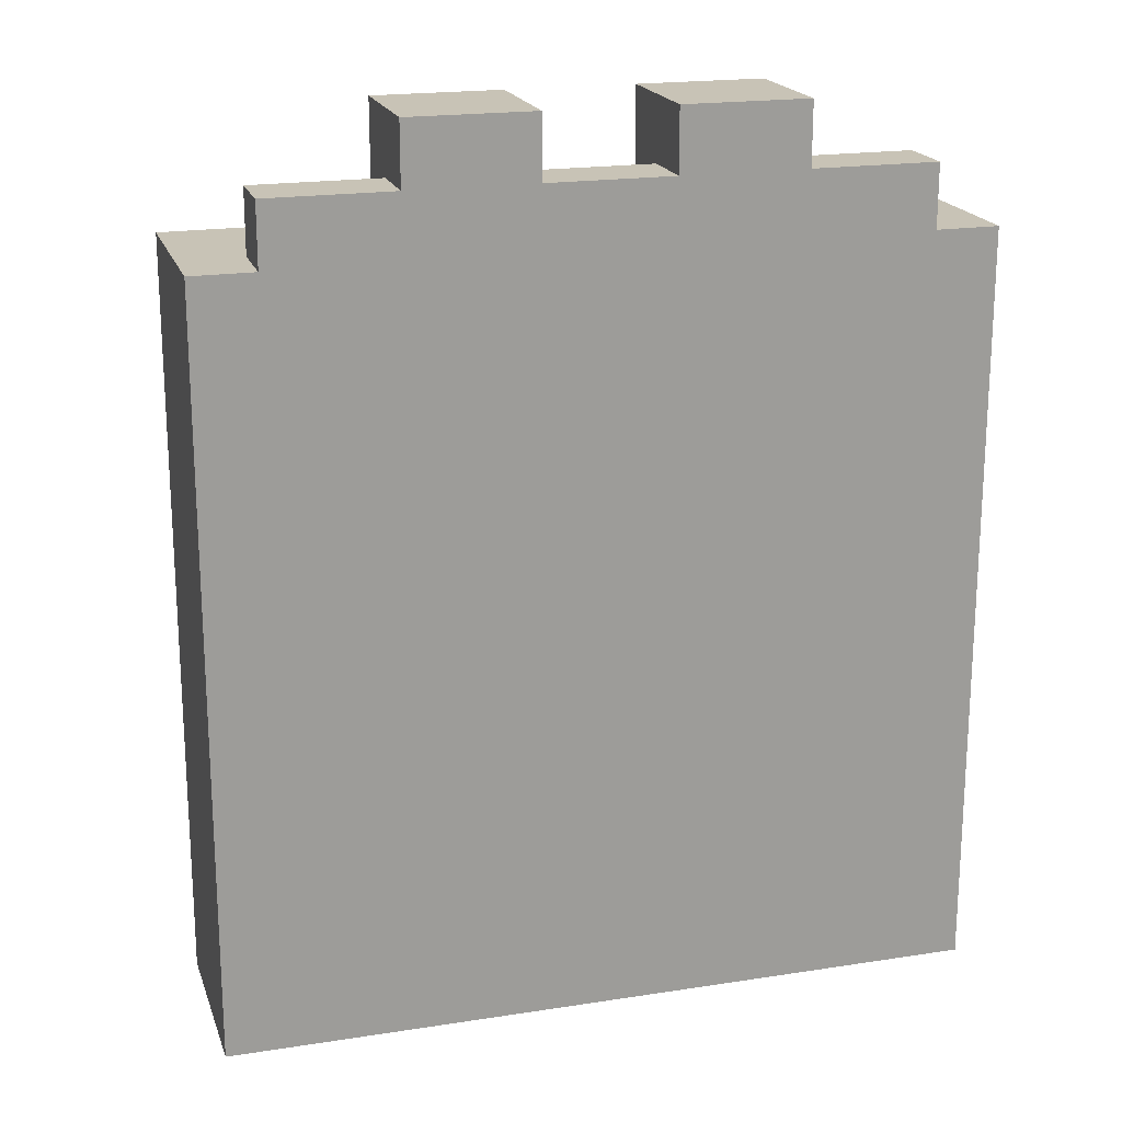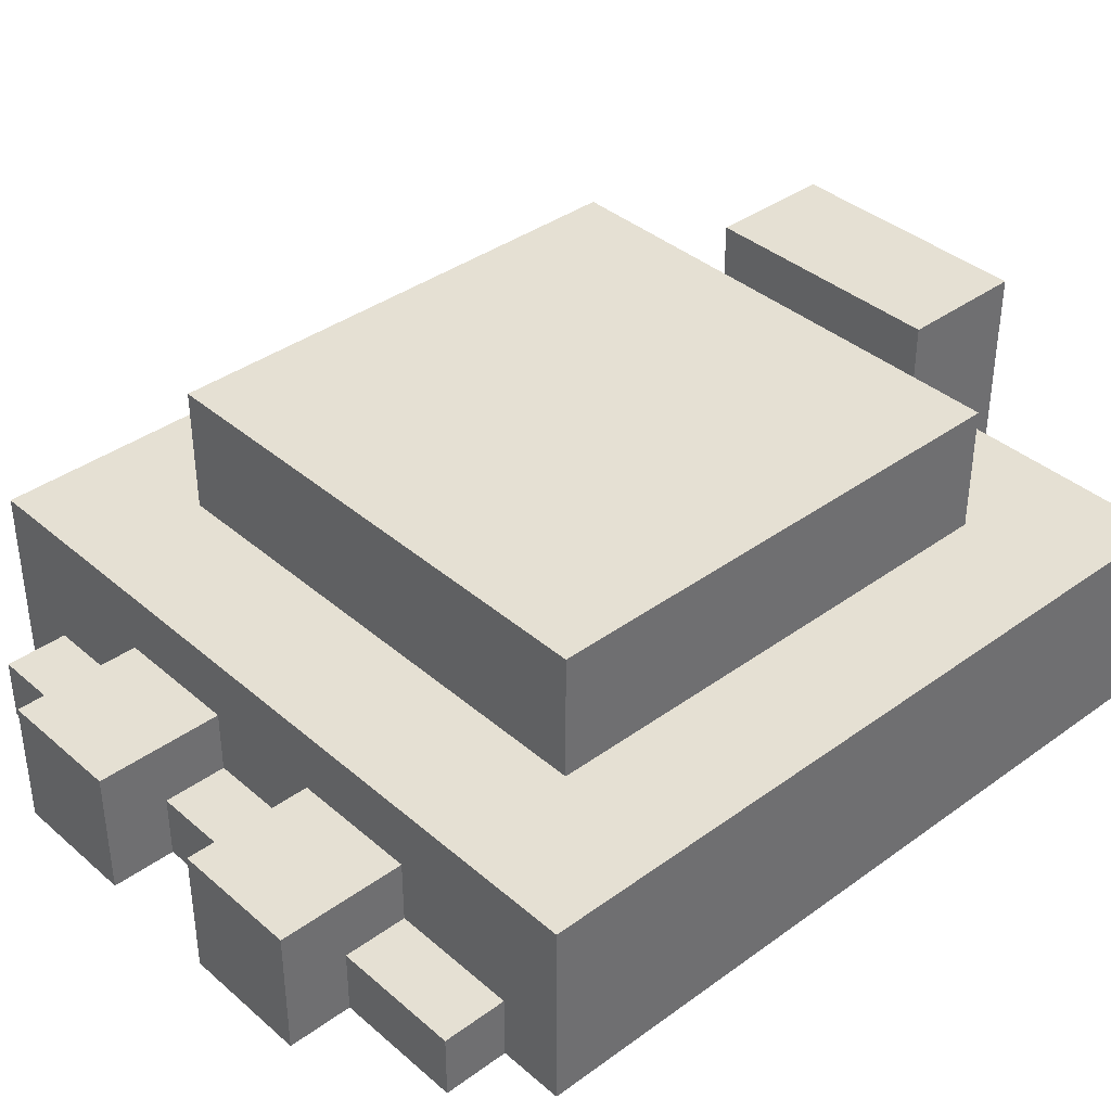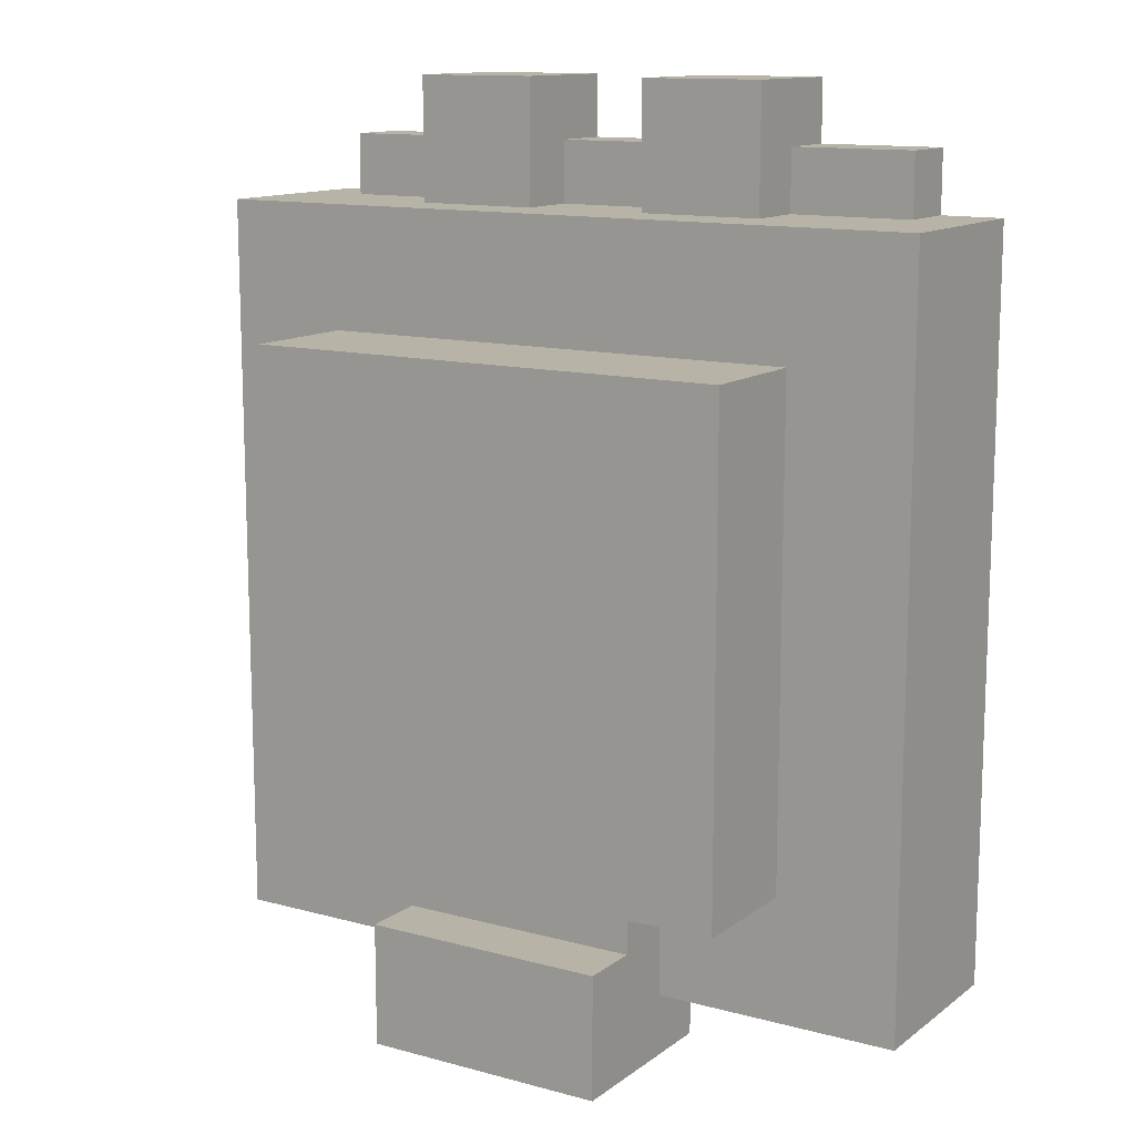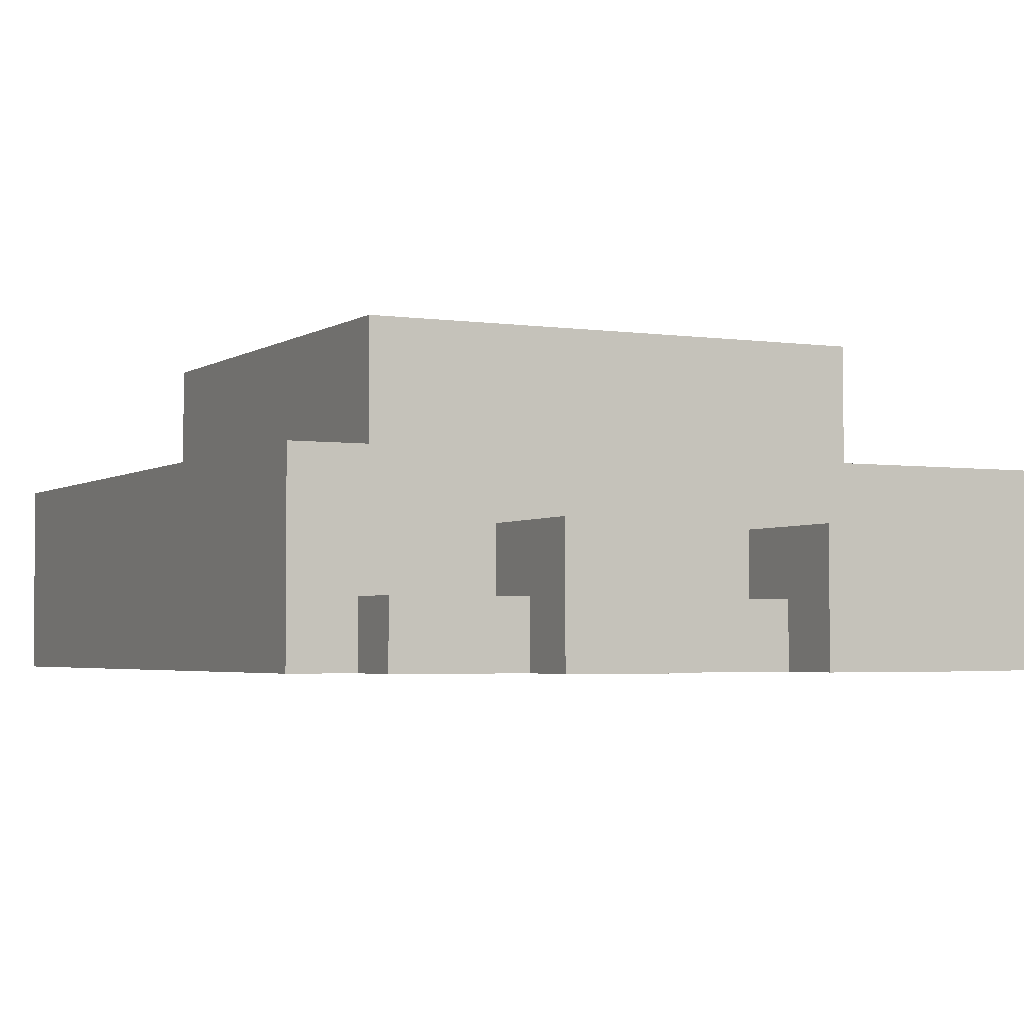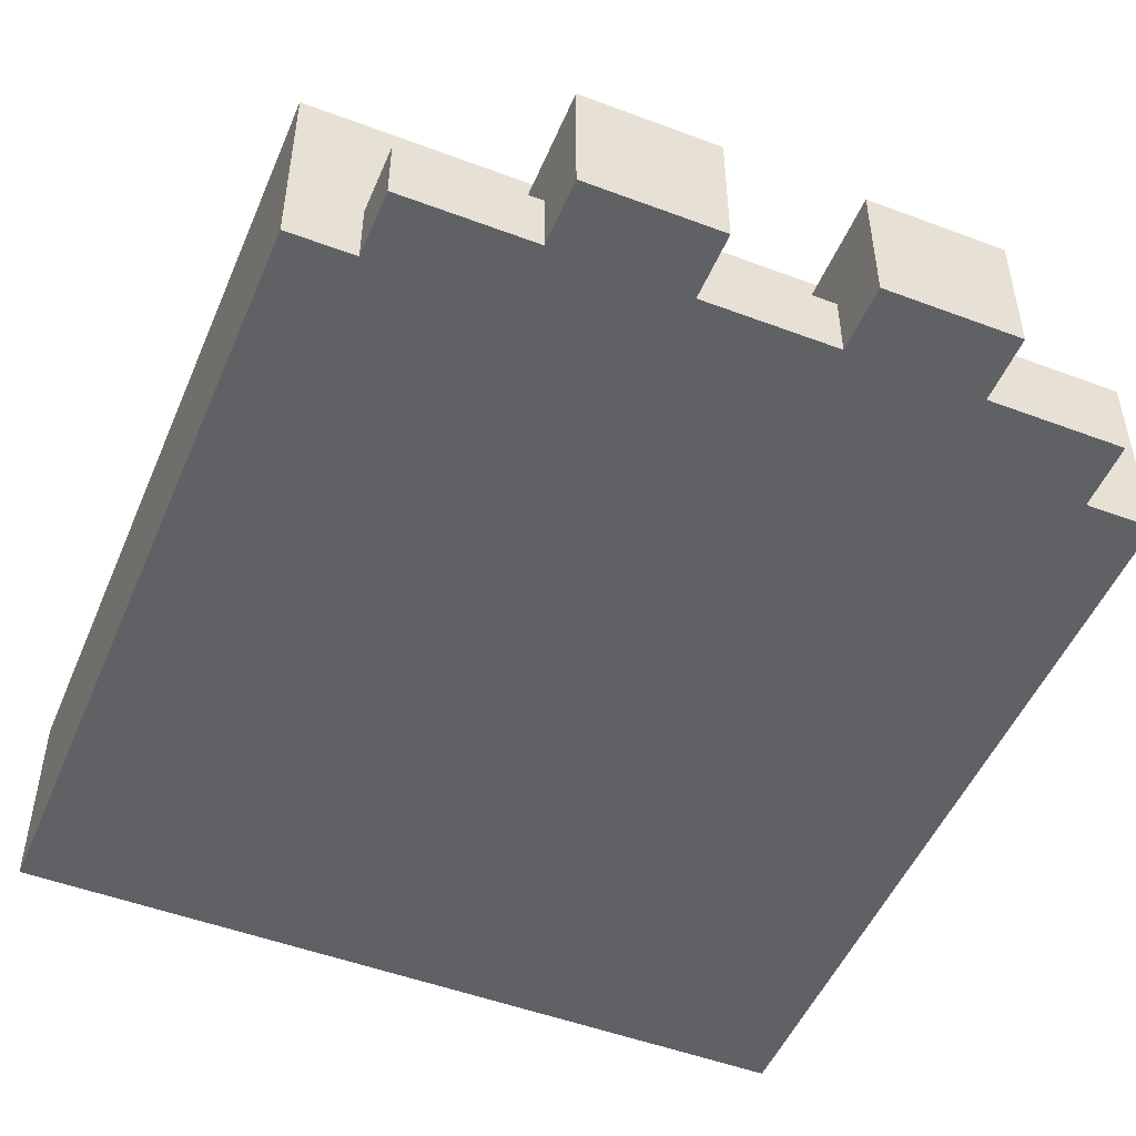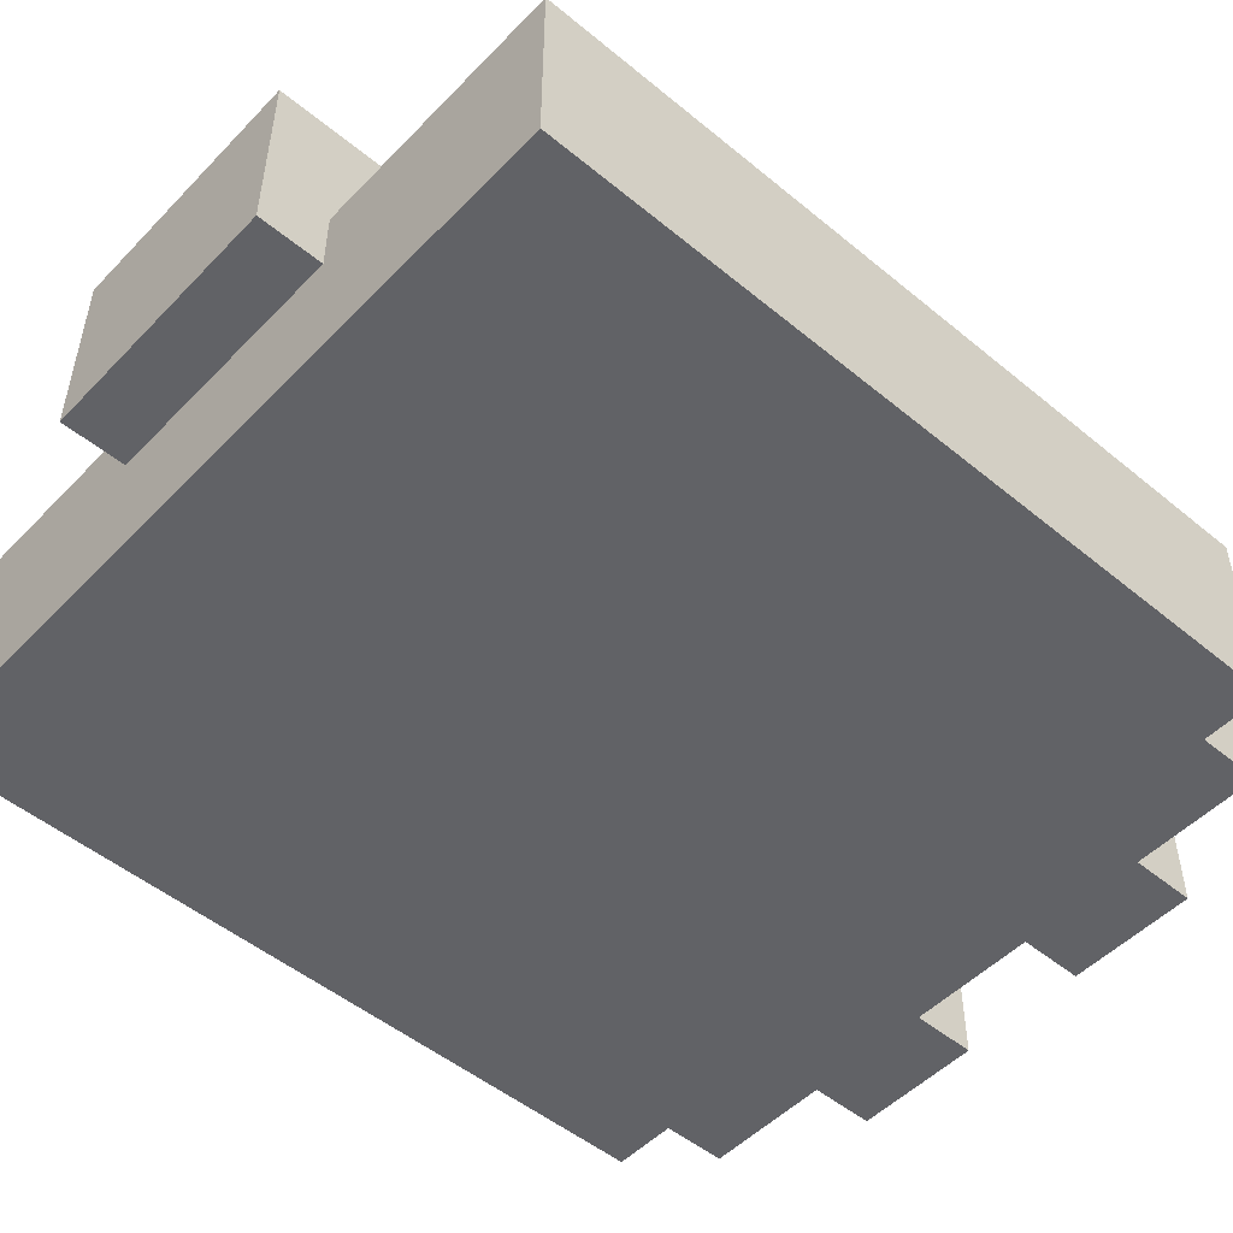
<metadata>
{"format":"obj","ext":"obj","renderer":"f3d","projection":"perspective","resolution":1024,"background":"white","views":[{"elev":19.5,"azim":-16.2,"up":"+Z"},{"elev":38.1,"azim":47.4,"up":"+Y"},{"elev":12.7,"azim":-148.0,"up":"+Z"},{"elev":-3.2,"azim":-26.6,"up":"+Y"},{"elev":-50.0,"azim":-22.5,"up":"+Y"},{"elev":-50.7,"azim":-132.0,"up":"+Y"}]}
</metadata>
<code>
o
v -0.6 0 0.5
v -0.6 0 -0.7
v -0.6 0.1 0.5
v -0.6 0.1 -0.7
v -0.6 0.3 0.5
v -0.6 0.3 -0.7
v -0.5 0 0.6
v -0.5 0 0.5
v -0.5 0.1 0.6
v -0.5 0.1 0.5
v -0.4 0.3 0.3
v -0.4 0.3 -0.5
v -0.4 0.5 0.3
v -0.4 0.5 -0.5
v -0.3 0 0.7
v -0.3 0 0.6
v -0.3 0.1 0.6
v -0.3 0.1 0.5
v -0.3 0.2 0.7
v -0.3 0.2 0.5
v -0.2 0.2 -0.7
v -0.2 0.2 -0.8
v -0.2 0.3 -0.5
v -0.2 0.3 -0.7
v -0.2 0.4 -0.5
v -0.2 0.4 -0.6
v -0.2 0.5 -0.6
v -0.2 0.5 -0.8
v 0.1 0 0.7
v 0.1 0 0.6
v 0.1 0.1 0.6
v 0.1 0.1 0.5
v 0.1 0.2 0.7
v 0.1 0.2 0.5
v -0.1 0 0.7
v -0.1 0 0.6
v -0.1 0.1 0.6
v -0.1 0.1 0.5
v -0.1 0.2 0.7
v -0.1 0.2 0.5
v 0.2 0.2 -0.7
v 0.2 0.2 -0.8
v 0.2 0.3 -0.5
v 0.2 0.3 -0.7
v 0.2 0.4 -0.5
v 0.2 0.4 -0.6
v 0.2 0.5 -0.6
v 0.2 0.5 -0.8
v 0.3 0 0.7
v 0.3 0 0.6
v 0.3 0.1 0.6
v 0.3 0.1 0.5
v 0.3 0.2 0.7
v 0.3 0.2 0.5
v 0.4 0.3 0.3
v 0.4 0.3 -0.5
v 0.4 0.5 0.3
v 0.4 0.5 -0.5
v 0.5 0 0.6
v 0.5 0 0.5
v 0.5 0.1 0.6
v 0.5 0.1 0.5
v 0.6 0 0.5
v 0.6 0 -0.7
v 0.6 0.1 0.5
v 0.6 0.1 -0.7
v 0.6 0.3 0.5
v 0.6 0.3 -0.7
v -0.3 0 0.7
v -0.3 0.2 0.7
v -0.1 0 0.7
v -0.1 0.2 0.7
v 0.1 0 0.7
v 0.1 0.2 0.7
v 0.3 0 0.7
v 0.3 0.2 0.7
v -0.5 0 0.6
v -0.5 0.1 0.6
v -0.3 0 0.6
v -0.3 0.1 0.6
v -0.1 0 0.6
v -0.1 0.1 0.6
v 0.1 0 0.6
v 0.1 0.1 0.6
v 0.3 0 0.6
v 0.3 0.1 0.6
v 0.5 0 0.6
v 0.5 0.1 0.6
v -0.6 0 0.5
v -0.6 0.1 0.5
v -0.6 0.3 0.5
v -0.5 0 0.5
v -0.5 0.1 0.5
v -0.3 0.1 0.5
v -0.3 0.2 0.5
v -0.1 0.1 0.5
v -0.1 0.2 0.5
v 0.1 0.1 0.5
v 0.1 0.2 0.5
v 0.3 0.1 0.5
v 0.3 0.2 0.5
v 0.5 0 0.5
v 0.5 0.1 0.5
v 0.6 0 0.5
v 0.6 0.1 0.5
v 0.6 0.3 0.5
v -0.4 0.3 0.3
v -0.4 0.5 0.3
v 0.4 0.3 0.3
v 0.4 0.5 0.3
v -0.2 0.4 -0.6
v -0.2 0.5 -0.6
v 0.2 0.4 -0.6
v 0.2 0.5 -0.6
v -0.4 0.3 -0.5
v -0.4 0.5 -0.5
v -0.2 0.3 -0.5
v -0.2 0.4 -0.5
v 0.2 0.3 -0.5
v 0.2 0.4 -0.5
v 0.4 0.3 -0.5
v 0.4 0.5 -0.5
v -0.6 0 -0.7
v -0.6 0.1 -0.7
v -0.6 0.3 -0.7
v -0.5 0.1 -0.7
v -0.5 0.2 -0.7
v -0.2 0.2 -0.7
v -0.2 0.3 -0.7
v 0.2 0.2 -0.7
v 0.2 0.3 -0.7
v 0.5 0.1 -0.7
v 0.5 0.2 -0.7
v 0.6 0 -0.7
v 0.6 0.1 -0.7
v 0.6 0.3 -0.7
v -0.2 0.2 -0.8
v -0.2 0.5 -0.8
v 0.2 0.2 -0.8
v 0.2 0.5 -0.8
v -0.3 0 0.7
v -0.1 0 0.7
v 0.1 0 0.7
v 0.3 0 0.7
v -0.5 0 0.6
v -0.3 0 0.6
v -0.2 0 0.6
v -0.1 0 0.6
v 0.1 0 0.6
v 0.3 0 0.6
v 0.5 0 0.6
v -0.6 0 0.5
v -0.5 0 0.5
v -0.3 0 0.5
v -0.2 0 0.5
v 0.1 0 0.5
v 0.3 0 0.5
v 0.5 0 0.5
v 0.6 0 0.5
v -0.6 0 -0.7
v 0.6 0 -0.7
v -0.2 0.2 -0.7
v 0.2 0.2 -0.7
v -0.2 0.2 -0.8
v 0.2 0.2 -0.8
v -0.5 0.1 0.6
v -0.3 0.1 0.6
v -0.1 0.1 0.6
v 0.1 0.1 0.6
v 0.3 0.1 0.6
v 0.5 0.1 0.6
v -0.5 0.1 0.5
v -0.3 0.1 0.5
v -0.1 0.1 0.5
v 0.1 0.1 0.5
v 0.3 0.1 0.5
v 0.5 0.1 0.5
v -0.3 0.2 0.7
v -0.1 0.2 0.7
v 0.1 0.2 0.7
v 0.3 0.2 0.7
v -0.3 0.2 0.5
v -0.1 0.2 0.5
v 0.1 0.2 0.5
v 0.3 0.2 0.5
v -0.6 0.3 0.5
v 0.6 0.3 0.5
v -0.4 0.3 0.3
v 0.4 0.3 0.3
v -0.4 0.3 -0.5
v -0.2 0.3 -0.5
v 0.2 0.3 -0.5
v 0.4 0.3 -0.5
v -0.6 0.3 -0.7
v -0.2 0.3 -0.7
v 0.2 0.3 -0.7
v 0.6 0.3 -0.7
v -0.2 0.4 -0.5
v 0.2 0.4 -0.5
v -0.2 0.4 -0.6
v 0.2 0.4 -0.6
v -0.4 0.5 0.3
v 0.4 0.5 0.3
v -0.4 0.5 -0.5
v 0.4 0.5 -0.5
v -0.2 0.5 -0.6
v 0.2 0.5 -0.6
v -0.2 0.5 -0.8
v 0.2 0.5 -0.8
f 3 2 1
f 4 2 3
f 5 4 3
f 6 4 5
f 9 8 7
f 10 8 9
f 13 12 11
f 14 12 13
f 17 16 15
f 19 17 15
f 19 18 17
f 20 18 19
f 24 22 21
f 25 24 23
f 26 24 25
f 27 24 26
f 28 22 24
f 28 24 27
f 31 30 29
f 33 31 29
f 33 32 31
f 34 32 33
f 35 36 37
f 35 37 39
f 37 38 39
f 39 38 40
f 41 42 44
f 43 44 45
f 45 44 46
f 46 44 47
f 44 42 48
f 47 44 48
f 49 50 51
f 49 51 53
f 51 52 53
f 53 52 54
f 55 56 57
f 57 56 58
f 59 60 61
f 61 60 62
f 63 64 65
f 65 64 66
f 65 66 67
f 67 66 68
f 71 70 69
f 72 70 71
f 75 74 73
f 76 74 75
f 79 78 77
f 80 78 79
f 83 82 81
f 84 82 83
f 87 86 85
f 88 86 87
f 92 90 89
f 93 91 90
f 93 90 92
f 94 91 93
f 95 91 94
f 97 91 95
f 98 97 96
f 99 91 97
f 99 97 98
f 101 91 99
f 103 101 100
f 104 103 102
f 105 101 103
f 105 103 104
f 106 91 101
f 106 101 105
f 109 108 107
f 110 108 109
f 113 112 111
f 114 112 113
f 115 116 117
f 117 116 118
f 118 116 120
f 119 120 121
f 120 116 122
f 121 120 122
f 123 124 126
f 124 125 126
f 126 125 127
f 126 127 128
f 127 125 128
f 128 125 129
f 126 128 130
f 123 126 132
f 126 130 132
f 130 131 133
f 132 130 133
f 123 132 134
f 132 133 135
f 134 132 135
f 133 131 136
f 135 133 136
f 137 138 139
f 139 138 140
f 146 142 141
f 147 142 146
f 148 142 147
f 149 144 143
f 150 144 149
f 153 146 145
f 154 147 146
f 154 146 153
f 155 148 147
f 155 147 154
f 155 149 148
f 156 150 149
f 156 149 155
f 157 151 150
f 157 150 156
f 158 151 157
f 160 154 153
f 160 159 158
f 160 158 157
f 160 157 156
f 160 155 154
f 160 156 155
f 160 153 152
f 161 159 160
f 164 163 162
f 165 163 164
f 166 167 172
f 172 167 173
f 168 169 174
f 174 169 175
f 170 171 176
f 176 171 177
f 178 179 182
f 182 179 183
f 180 181 184
f 184 181 185
f 186 187 188
f 188 187 189
f 186 188 190
f 189 187 193
f 190 191 194
f 186 190 194
f 194 191 195
f 192 193 196
f 193 187 197
f 196 193 197
f 198 199 200
f 200 199 201
f 202 203 204
f 204 203 205
f 206 207 208
f 208 207 209

</code>
